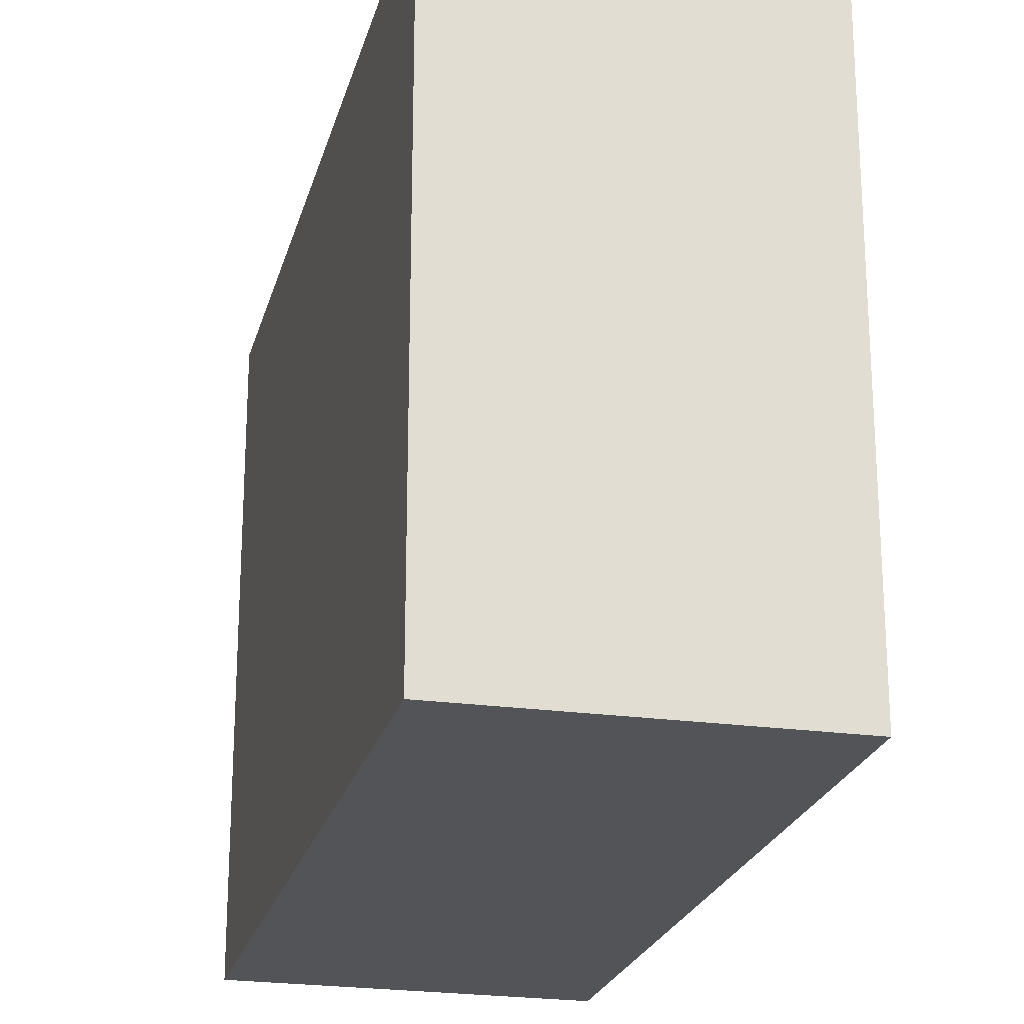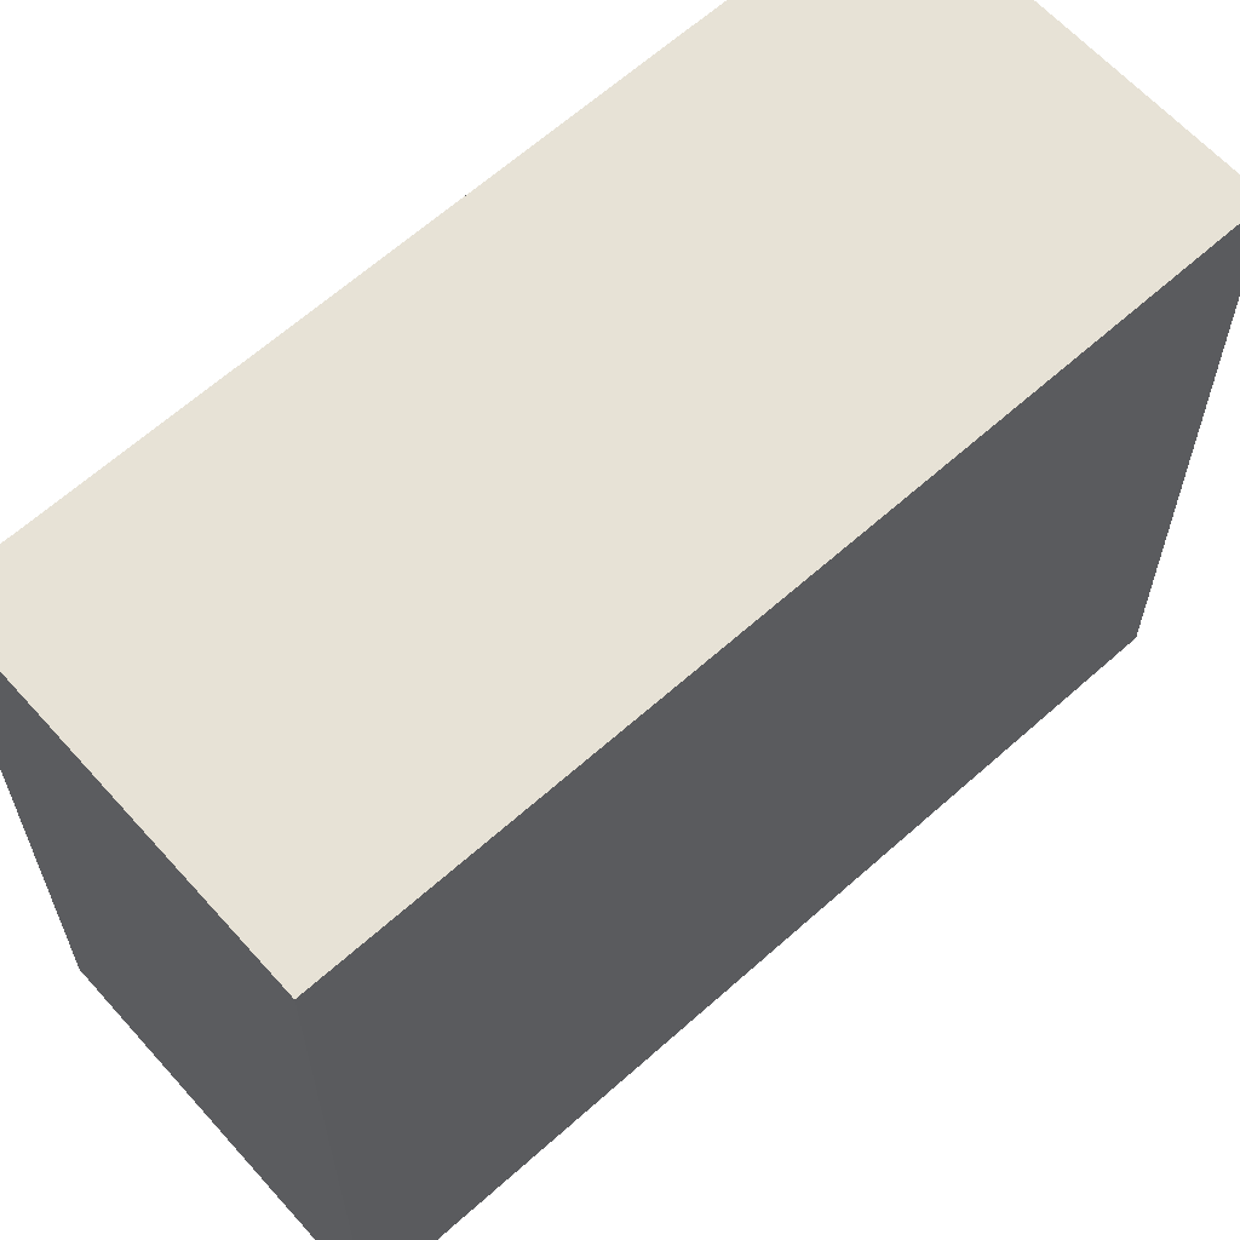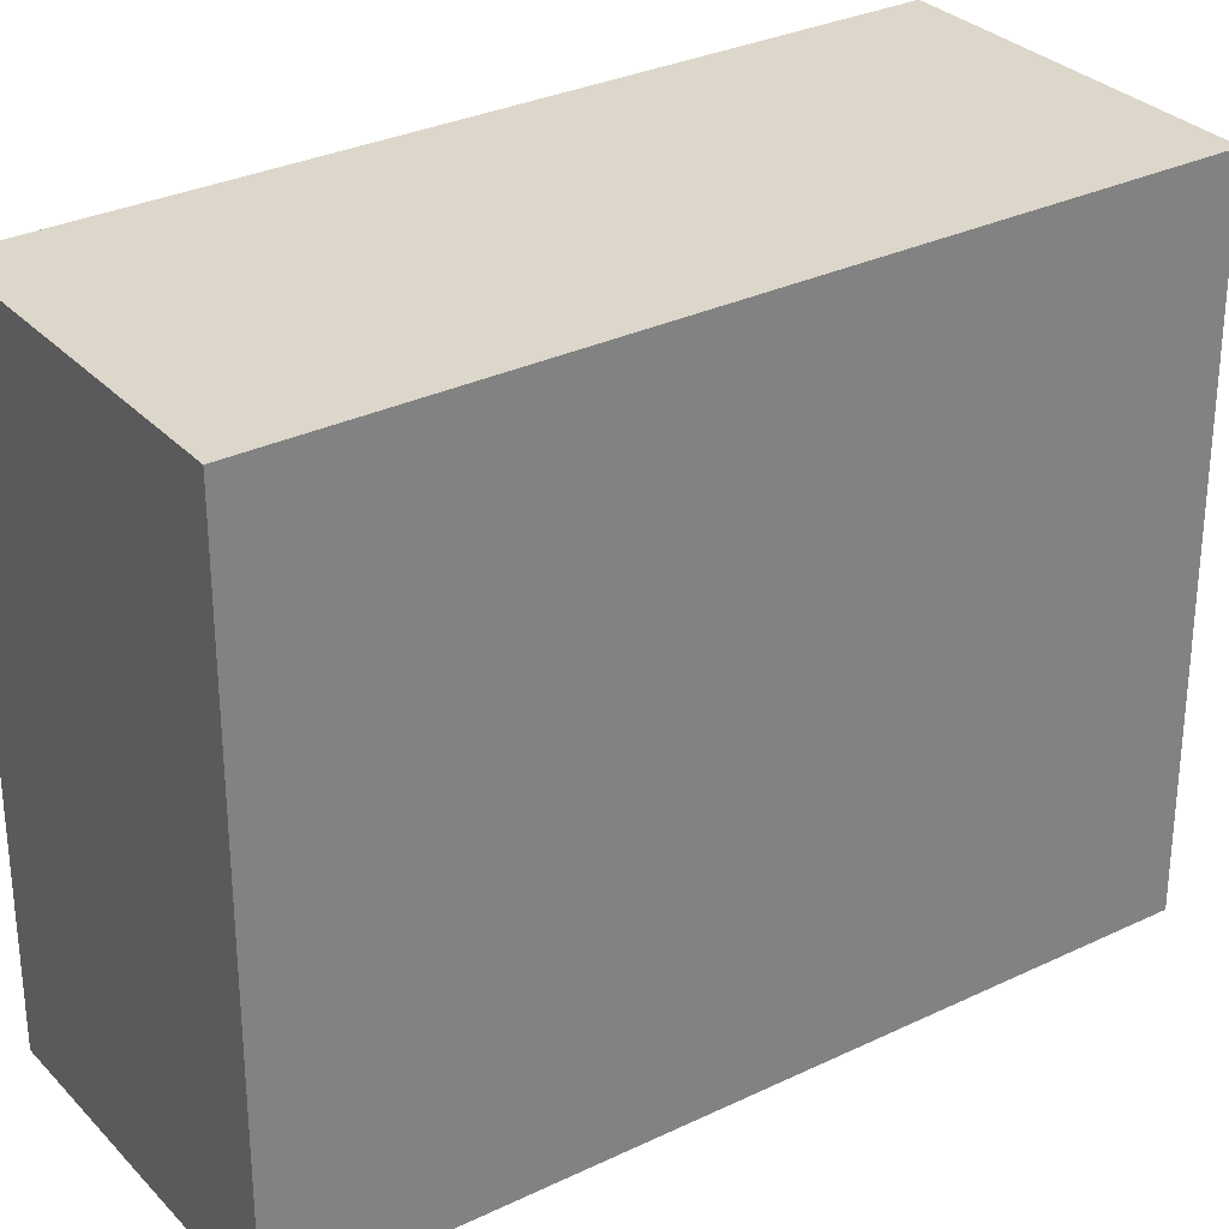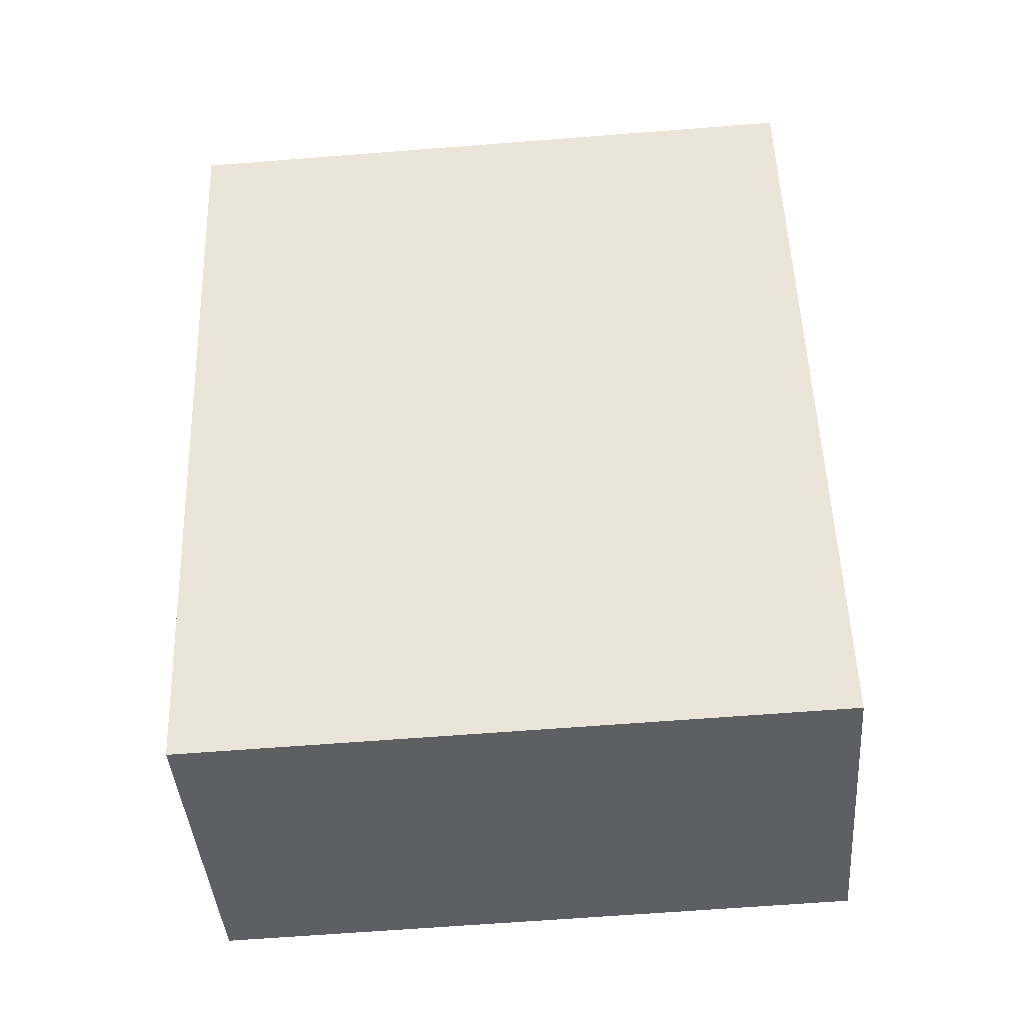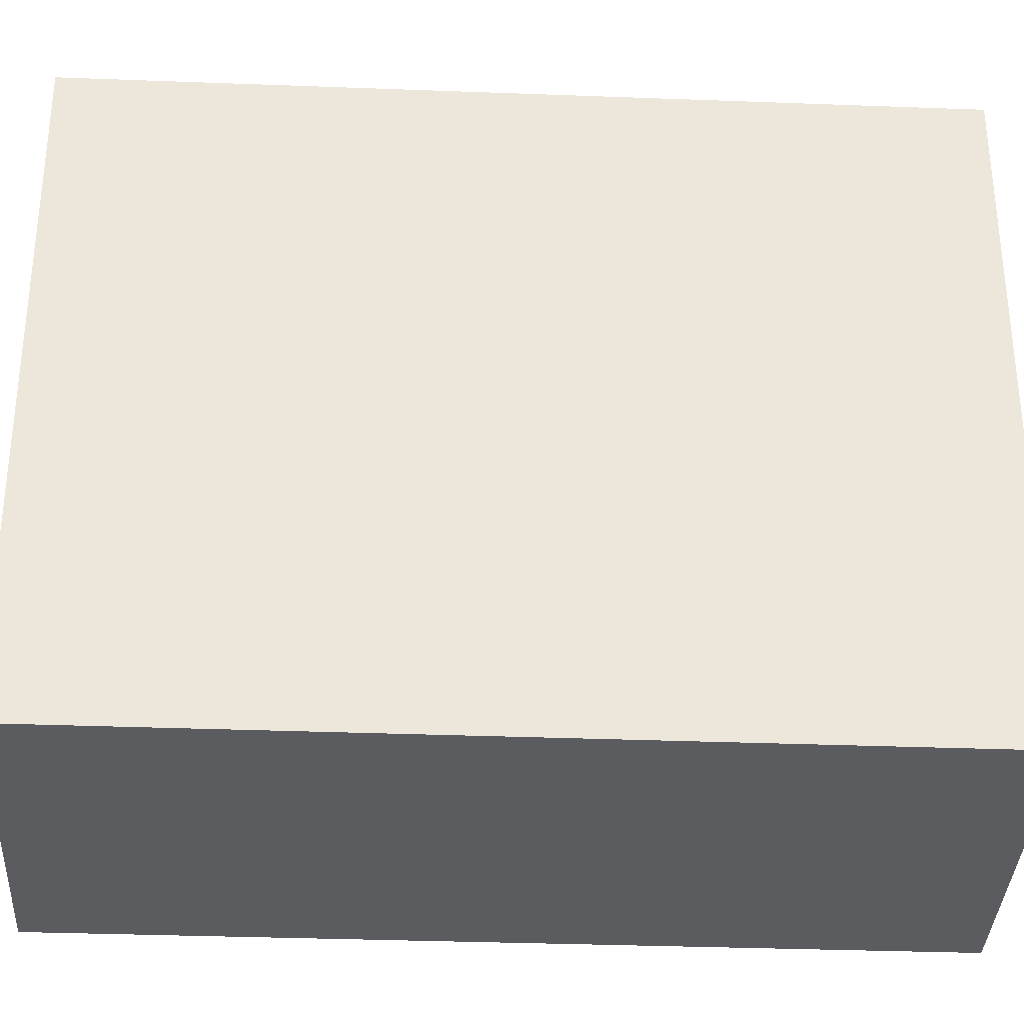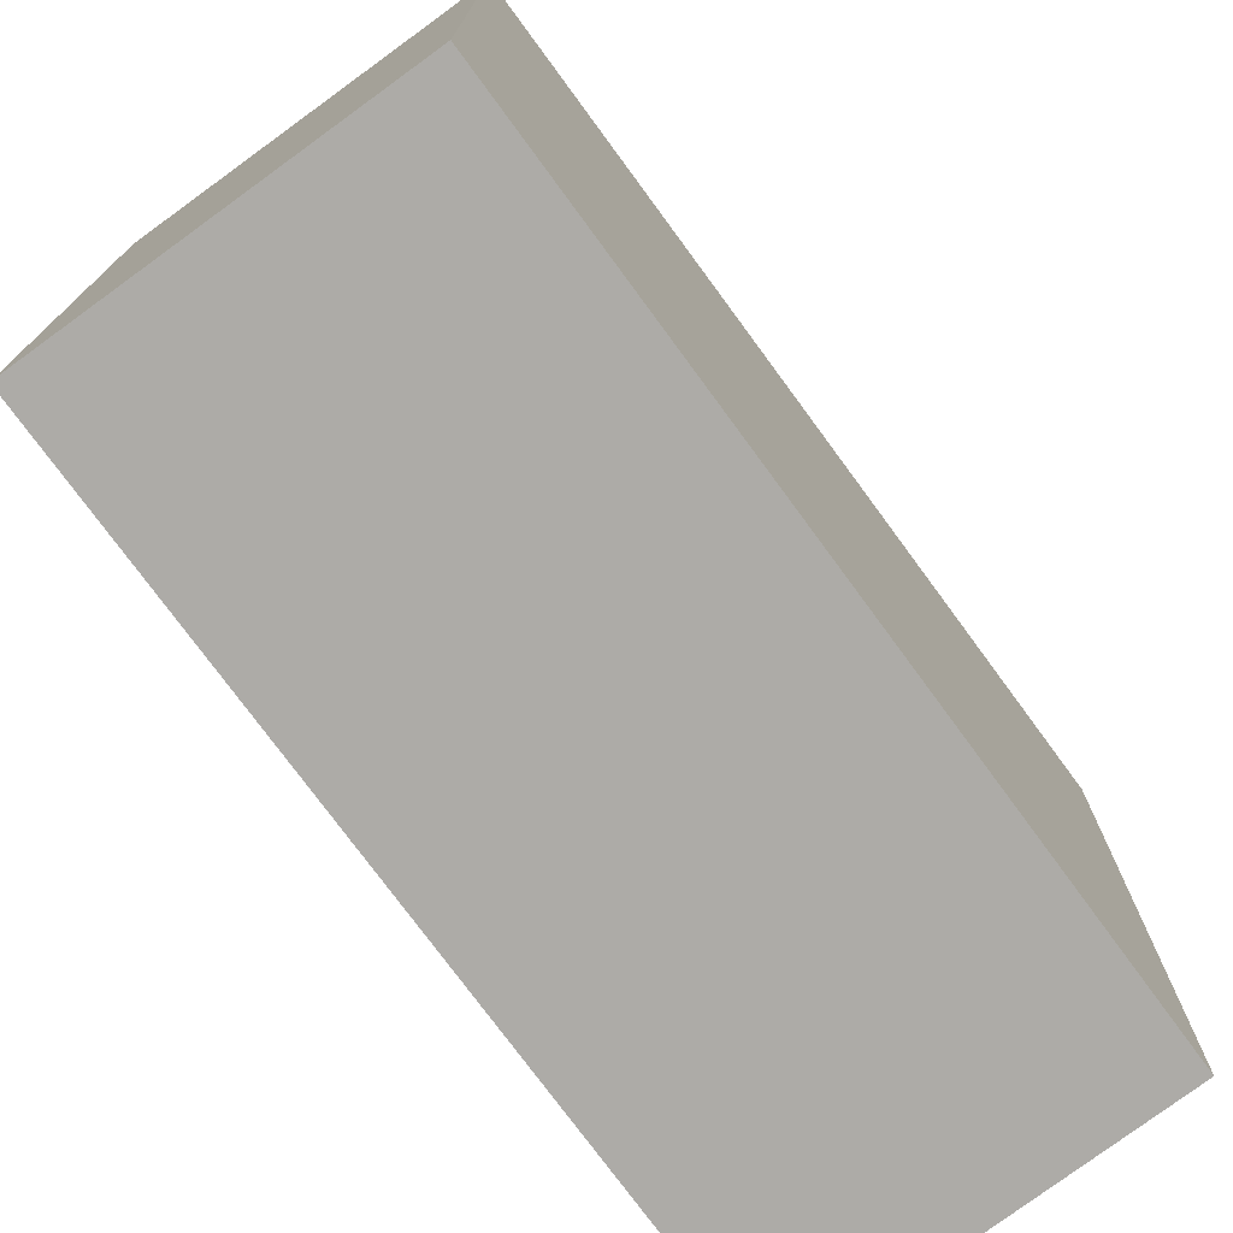
<metadata>
{"format":"obj","ext":"obj","renderer":"f3d","projection":"perspective","resolution":1024,"background":"white","views":[{"elev":-23.0,"azim":-168.9,"up":"+Y"},{"elev":63.7,"azim":-107.2,"up":"+Y"},{"elev":30.6,"azim":-100.0,"up":"+Y"},{"elev":-64.4,"azim":94.5,"up":"+Z"},{"elev":-34.3,"azim":112.0,"up":"+Y"},{"elev":-76.4,"azim":61.2,"up":"+Y"}]}
</metadata>
<code>
v  2.853 2.791 2.56
v  0 2.791 1.709e-16
v  1.483 2.791 3.203
v  1.373 2.791 -0.624
v  1.373 3.821e-17 -0.624
v  0 0 0
v  1.483 -1.961e-16 3.203
v  2.853 -1.568e-16 2.56
g defaultobject
f 1 2 3
f 2 1 4
f 5 2 4
f 2 5 6
f 6 3 2
f 3 6 7
f 7 1 3
f 1 7 8
f 8 4 1
f 4 8 5
f 5 7 6
f 7 5 8

</code>
